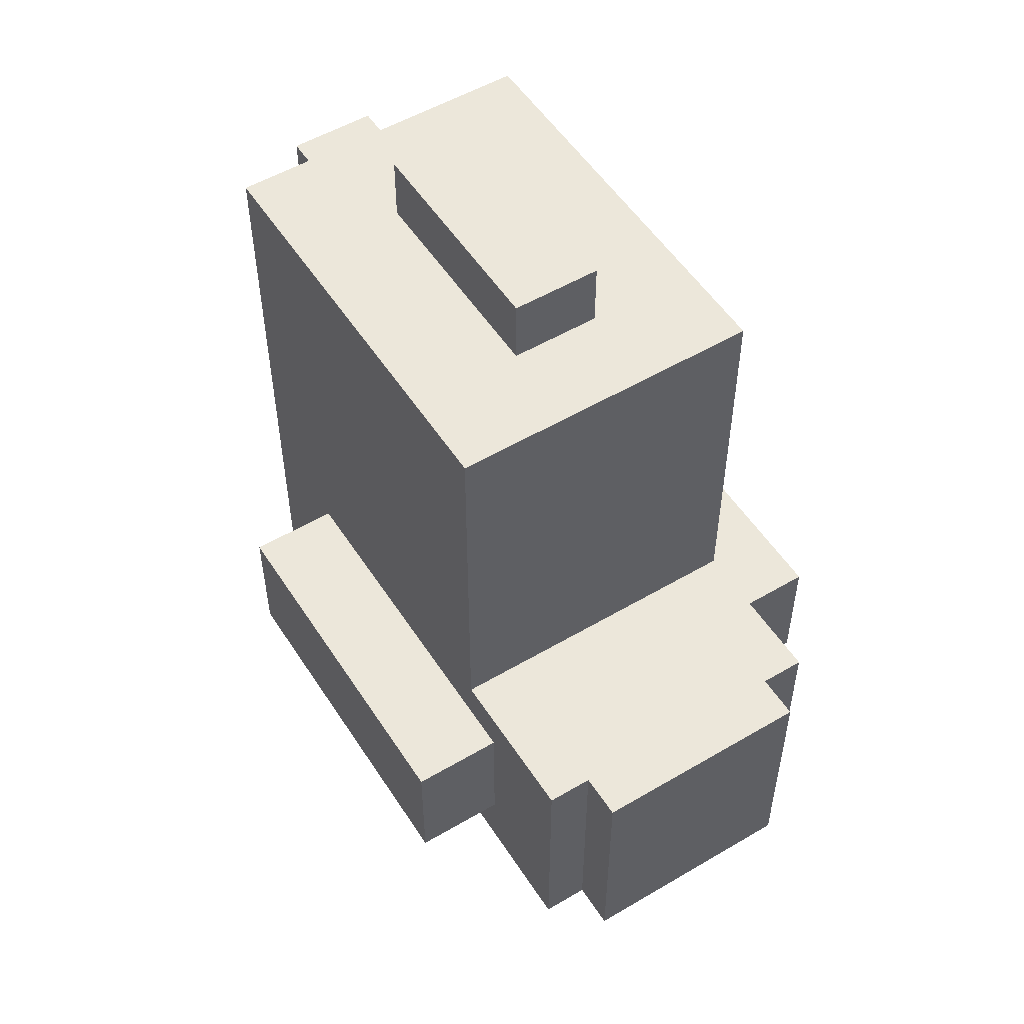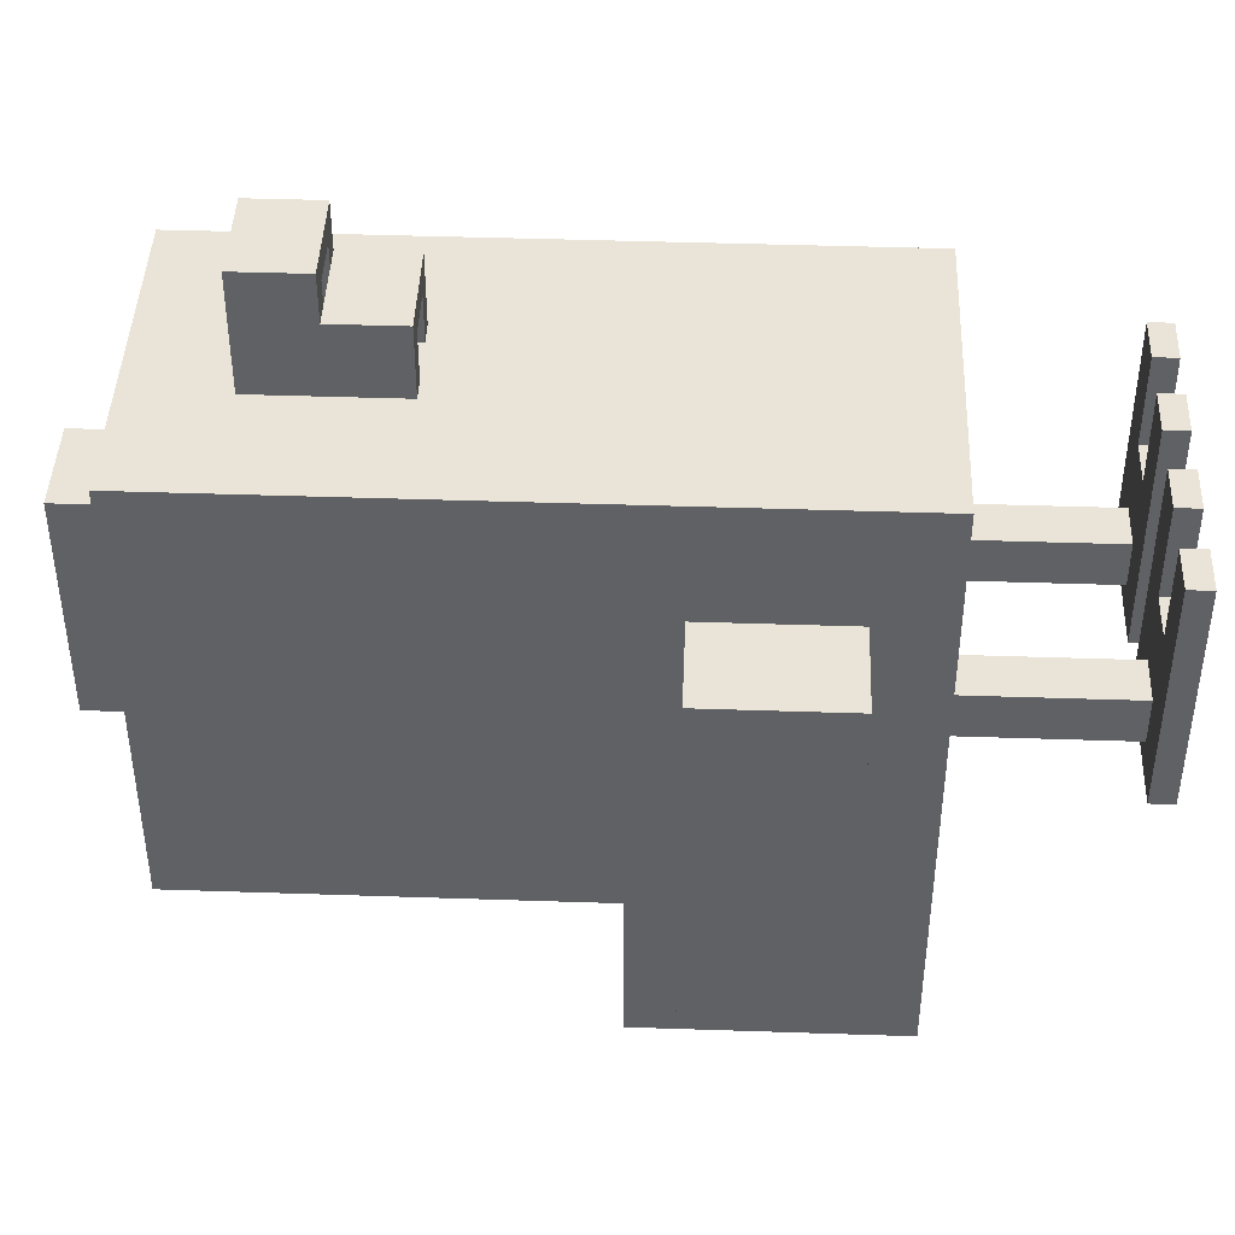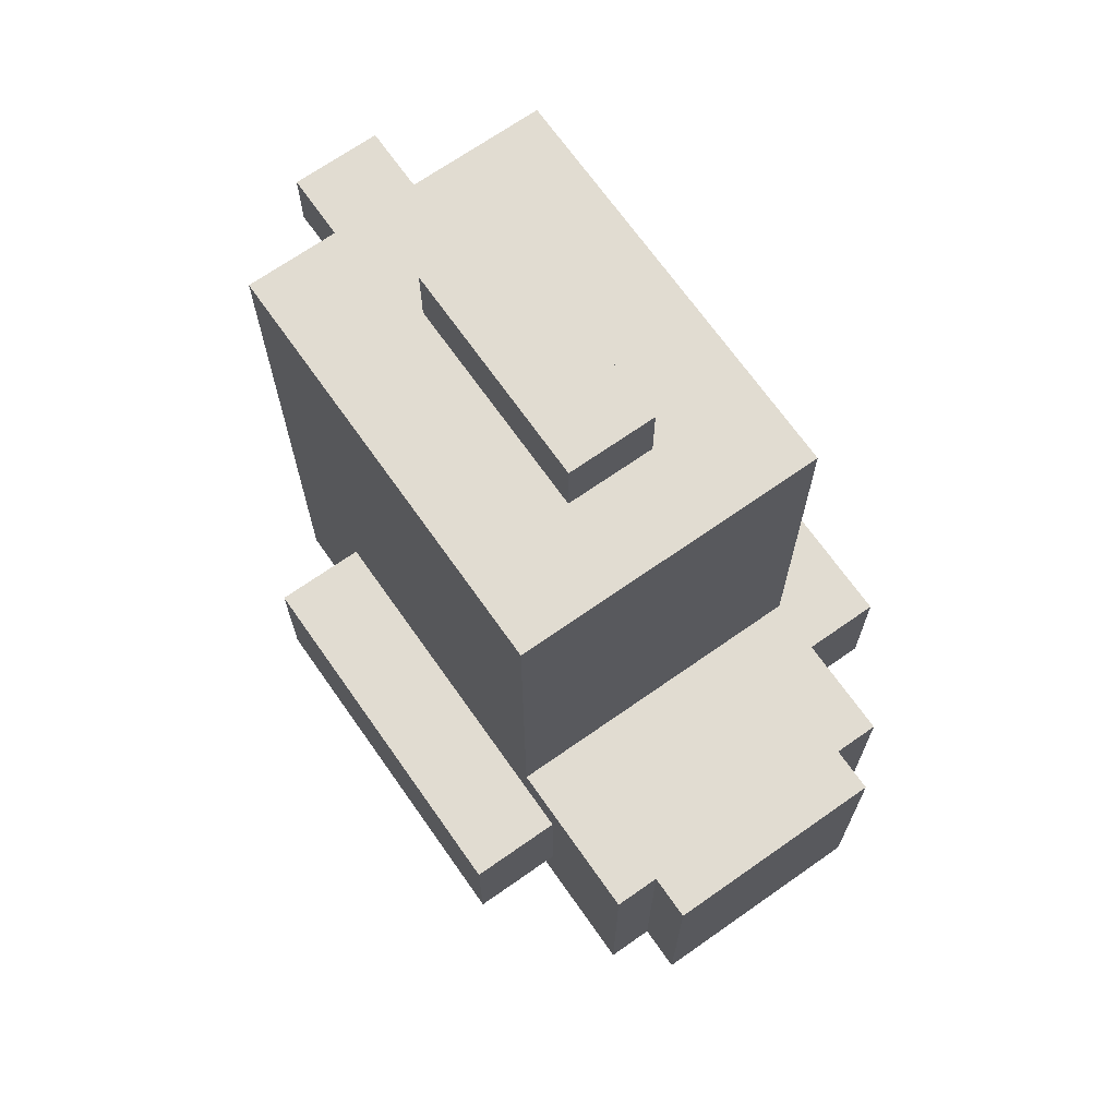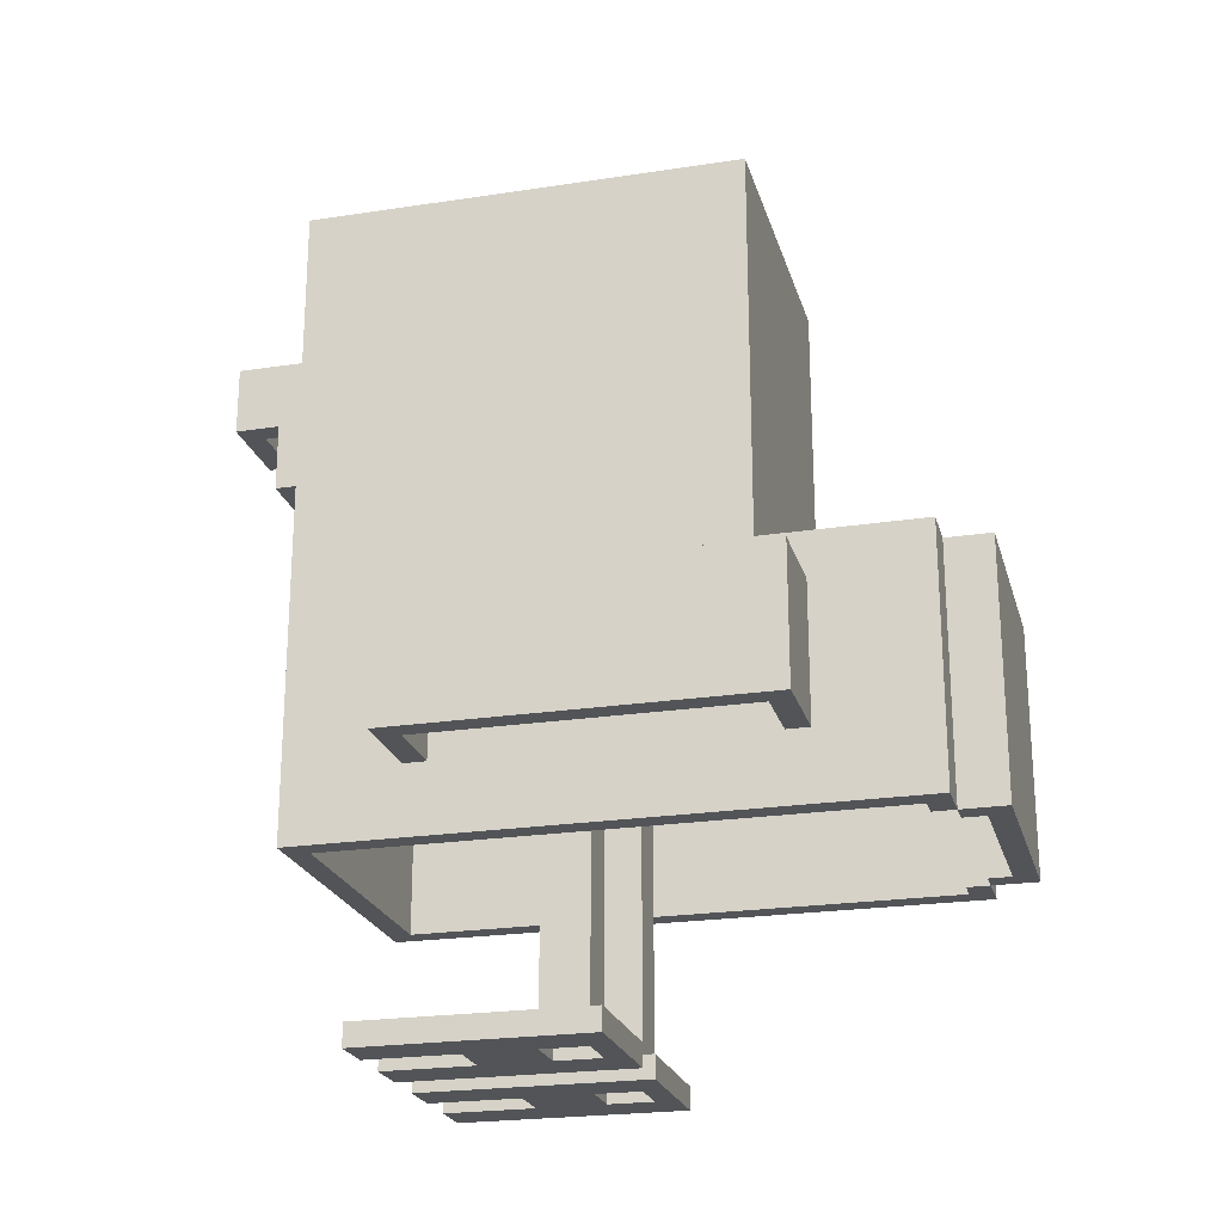
<metadata>
{"format":"obj","ext":"obj","renderer":"f3d","projection":"perspective","resolution":1024,"background":"white","views":[{"elev":53.3,"azim":147.8,"up":"+Y"},{"elev":43.3,"azim":-87.7,"up":"+Z"},{"elev":69.2,"azim":144.9,"up":"+Y"},{"elev":-22.8,"azim":104.7,"up":"+Y"}]}
</metadata>
<code>
g chicken
v -11 11 6
v -11 11 -10
v -11 17 6
v -11 17 -10
v -7 0 8
v -7 0 -2
v -7 1 8
v -7 1 -2
v -7 8 11
v -7 8 -15
v -7 11 6
v -7 11 5
v -7 11 -9
v -7 11 -10
v -7 16 5
v -7 16 -9
v -7 17 6
v -7 17 -10
v -7 19 -8
v -7 19 -15
v -7 31 7
v -7 31 5
v -7 33 7
v -7 33 5
v -7 36 11
v -7 36 -8
v -5 1 1
v -5 1 -1
v -5 8 1
v -5 8 -1
v -5 8 -15
v -5 8 -17
v -5 19 -15
v -5 19 -17
v -5 35 1
v -5 35 -1
v -3 0 8
v -3 0 4
v -3 0 1
v -3 0 -1
v -3 1 8
v -3 1 4
v -3 1 1
v -3 1 -1
v -2 26 14
v -2 26 11
v -2 29 16
v -2 29 14
v -2 29 11
v -2 32 16
v -2 32 11
v -2 36 6
v -2 36 -4
v -2 39 6
v -2 39 -4
v 1 0 8
v 1 0 -2
v 1 1 8
v 1 1 -2
v 1 26 13
v 1 26 11
v 1 29 15
v 1 29 14
v 1 29 13
v 1 29 11
v 1 31 15
v 1 31 11
v 1 36 5
v 1 36 -3
v 1 38 5
v 1 38 -3
v 3 1 1
v 3 1 -1
v 3 8 1
v 3 8 -0
v 3 8 -1
v 3 35 -0
v 3 35 -1
v 4 8 1
v 4 8 -0
v 4 8 -15
v 4 8 -16
v 4 18 -15
v 4 18 -16
v 4 35 1
v 4 35 -0
v 5 0 8
v 5 0 4
v 5 0 1
v 5 0 -1
v 5 1 8
v 5 1 4
v 5 1 1
v 5 1 -1
v 5 8 -14
v 5 8 -15
v 5 18 -14
v 5 18 -15
v 6 8 10
v 6 8 -14
v 6 18 -8
v 6 18 -14
v 6 19 -7
v 6 19 -8
v 6 31 7
v 6 31 5
v 6 33 7
v 6 33 5
v 6 35 10
v 6 35 -7
v 10 11 5
v 10 11 -9
v 10 16 5
v 10 16 -9
v -10 11 5
v -10 11 -9
v -10 16 5
v -10 16 -9
v -6 8 10
v -6 8 -14
v -6 18 -8
v -6 18 -14
v -6 19 -7
v -6 19 -8
v -6 31 7
v -6 31 5
v -6 33 7
v -6 33 5
v -6 35 10
v -6 35 -7
v -5 0 8
v -5 0 4
v -5 0 1
v -5 0 -1
v -5 1 8
v -5 1 4
v -5 1 1
v -5 1 -1
v -5 8 -14
v -5 8 -15
v -5 18 -14
v -5 18 -15
v -4 8 1
v -4 8 -0
v -4 8 -15
v -4 8 -16
v -4 18 -15
v -4 18 -16
v -4 35 1
v -4 35 -0
v -3 1 1
v -3 1 -1
v -3 8 1
v -3 8 -0
v -3 8 -1
v -3 35 -0
v -3 35 -1
v -1 0 8
v -1 0 -2
v -1 1 8
v -1 1 -2
v -1 26 13
v -1 26 11
v -1 29 15
v -1 29 14
v -1 29 13
v -1 29 11
v -1 31 15
v -1 31 11
v -1 36 5
v -1 36 -3
v -1 38 5
v -1 38 -3
v 2 26 14
v 2 26 11
v 2 29 16
v 2 29 14
v 2 29 11
v 2 32 16
v 2 32 11
v 2 36 6
v 2 36 -4
v 2 39 6
v 2 39 -4
v 3 0 8
v 3 0 4
v 3 0 1
v 3 0 -1
v 3 1 8
v 3 1 4
v 3 1 1
v 3 1 -1
v 5 1 1
v 5 1 -1
v 5 8 1
v 5 8 -1
v 5 8 -15
v 5 8 -17
v 5 19 -15
v 5 19 -17
v 5 35 1
v 5 35 -1
v 7 0 8
v 7 0 -2
v 7 1 8
v 7 1 -2
v 7 8 11
v 7 8 -15
v 7 11 6
v 7 11 5
v 7 11 -9
v 7 11 -10
v 7 16 5
v 7 16 -9
v 7 17 6
v 7 17 -10
v 7 19 -8
v 7 19 -15
v 7 31 7
v 7 31 5
v 7 33 7
v 7 33 5
v 7 36 11
v 7 36 -8
v 11 11 6
v 11 11 -10
v 11 17 6
v 11 17 -10
v -2 29 16
v -2 32 16
v 2 29 16
v 2 32 16
v -2 26 14
v -2 29 14
v -1 29 14
v 1 29 14
v 2 26 14
v 2 29 14
v -7 8 11
v -7 36 11
v -2 26 11
v -2 29 11
v -2 32 11
v -1 26 11
v -1 29 11
v -1 31 11
v 1 26 11
v 1 29 11
v 1 31 11
v 2 26 11
v 2 29 11
v 2 32 11
v 7 8 11
v 7 36 11
v -7 0 8
v -7 1 8
v -5 0 8
v -5 1 8
v -3 0 8
v -3 1 8
v -1 0 8
v -1 1 8
v 1 0 8
v 1 1 8
v 3 0 8
v 3 1 8
v 5 0 8
v 5 1 8
v 7 0 8
v 7 1 8
v -11 11 6
v -11 17 6
v -7 11 6
v -7 17 6
v -2 36 6
v -2 39 6
v 2 36 6
v 2 39 6
v 7 11 6
v 7 17 6
v 11 11 6
v 11 17 6
v -5 0 4
v -5 1 4
v -3 0 4
v -3 1 4
v 3 0 4
v 3 1 4
v 5 0 4
v 5 1 4
v -5 1 1
v -5 8 1
v -5 35 1
v -4 8 1
v -4 35 1
v -3 1 1
v -3 8 1
v 3 1 1
v 3 8 1
v 4 8 1
v 4 35 1
v 5 1 1
v 5 8 1
v 5 35 1
v -4 8 -0
v -4 35 -0
v -3 8 -0
v -3 35 -0
v 3 8 -0
v 3 35 -0
v 4 8 -0
v 4 35 -0
v -5 0 -1
v -5 1 -1
v -3 0 -1
v -3 1 -1
v 3 0 -1
v 3 1 -1
v 5 0 -1
v 5 1 -1
v -1 36 -3
v -1 38 -3
v 1 36 -3
v 1 38 -3
v -6 19 -7
v -6 35 -7
v 6 19 -7
v 6 35 -7
v -6 18 -8
v -6 19 -8
v 6 18 -8
v 6 19 -8
v -10 11 -9
v -10 16 -9
v -7 11 -9
v -7 16 -9
v 7 11 -9
v 7 16 -9
v 10 11 -9
v 10 16 -9
v -6 8 -14
v -6 18 -14
v -5 8 -14
v -5 18 -14
v 5 8 -14
v 5 18 -14
v 6 8 -14
v 6 18 -14
v -5 8 -15
v -5 18 -15
v -4 8 -15
v -4 18 -15
v 4 8 -15
v 4 18 -15
v 5 8 -15
v 5 18 -15
v -4 8 -16
v -4 18 -16
v 4 8 -16
v 4 18 -16
v -1 29 15
v -1 31 15
v 1 29 15
v 1 31 15
v -1 26 13
v -1 29 13
v 1 26 13
v 1 29 13
v -6 8 10
v -6 35 10
v 6 8 10
v 6 35 10
v -10 11 5
v -10 16 5
v -7 11 5
v -7 16 5
v -1 36 5
v -1 38 5
v 1 36 5
v 1 38 5
v 7 11 5
v 7 16 5
v 10 11 5
v 10 16 5
v -5 0 1
v -5 1 1
v -3 0 1
v -3 1 1
v 3 0 1
v 3 1 1
v 5 0 1
v 5 1 1
v -5 1 -1
v -5 8 -1
v -5 35 -1
v -3 1 -1
v -3 8 -1
v -3 35 -1
v 3 1 -1
v 3 8 -1
v 3 35 -1
v 5 1 -1
v 5 8 -1
v 5 35 -1
v -7 0 -2
v -7 1 -2
v -1 0 -2
v -1 1 -2
v 1 0 -2
v 1 1 -2
v 7 0 -2
v 7 1 -2
v -2 36 -4
v -2 39 -4
v 2 36 -4
v 2 39 -4
v -7 19 -8
v -7 36 -8
v 7 19 -8
v 7 36 -8
v -11 11 -10
v -11 17 -10
v -7 11 -10
v -7 17 -10
v 7 11 -10
v 7 17 -10
v 11 11 -10
v 11 17 -10
v -7 8 -15
v -7 19 -15
v -5 8 -15
v -5 19 -15
v 5 8 -15
v 5 19 -15
v 7 8 -15
v 7 19 -15
v -5 8 -17
v -5 19 -17
v 5 8 -17
v 5 19 -17
v -7 0 8
v -5 0 8
v -3 0 8
v -1 0 8
v 1 0 8
v 3 0 8
v 5 0 8
v 7 0 8
v -5 0 4
v -3 0 4
v 3 0 4
v 5 0 4
v -5 0 1
v -3 0 1
v 3 0 1
v 5 0 1
v -5 0 -1
v -3 0 -1
v 3 0 -1
v 5 0 -1
v -7 0 -2
v -1 0 -2
v 1 0 -2
v 7 0 -2
v -5 1 1
v -3 1 1
v 3 1 1
v 5 1 1
v -5 1 -1
v -3 1 -1
v 3 1 -1
v 5 1 -1
v -7 8 11
v 7 8 11
v -6 8 10
v 6 8 10
v -6 8 -14
v -5 8 -14
v 5 8 -14
v 6 8 -14
v -7 8 -15
v -5 8 -15
v -4 8 -15
v 4 8 -15
v 5 8 -15
v 7 8 -15
v -4 8 -16
v 4 8 -16
v -5 8 -17
v 5 8 -17
v -11 11 6
v -7 11 6
v 7 11 6
v 11 11 6
v -10 11 5
v -7 11 5
v 7 11 5
v 10 11 5
v -10 11 -9
v -7 11 -9
v 7 11 -9
v 10 11 -9
v -11 11 -10
v -7 11 -10
v 7 11 -10
v 11 11 -10
v -10 16 5
v -7 16 5
v 7 16 5
v 10 16 5
v -10 16 -9
v -7 16 -9
v 7 16 -9
v 10 16 -9
v -6 18 -8
v 6 18 -8
v -6 18 -14
v -5 18 -14
v 5 18 -14
v 6 18 -14
v -5 18 -15
v -4 18 -15
v 4 18 -15
v 5 18 -15
v -4 18 -16
v 4 18 -16
v -6 19 -7
v 6 19 -7
v -6 19 -8
v 6 19 -8
v -2 26 14
v 2 26 14
v -1 26 13
v 1 26 13
v -2 26 11
v -1 26 11
v 1 26 11
v 2 26 11
v -2 29 16
v 2 29 16
v -1 29 15
v 1 29 15
v -2 29 14
v -1 29 14
v 1 29 14
v 2 29 14
v -1 31 15
v 1 31 15
v -1 31 11
v 1 31 11
v -6 35 10
v 6 35 10
v -5 35 1
v -4 35 1
v 4 35 1
v 5 35 1
v -4 35 -0
v -3 35 -0
v 3 35 -0
v 4 35 -0
v -5 35 -1
v -3 35 -1
v 3 35 -1
v 5 35 -1
v -6 35 -7
v 6 35 -7
v -1 38 5
v 1 38 5
v -1 38 -3
v 1 38 -3
v -7 1 8
v -5 1 8
v -3 1 8
v -1 1 8
v 1 1 8
v 3 1 8
v 5 1 8
v 7 1 8
v -5 1 4
v -3 1 4
v 3 1 4
v 5 1 4
v -5 1 1
v -3 1 1
v 3 1 1
v 5 1 1
v -5 1 -1
v -3 1 -1
v 3 1 -1
v 5 1 -1
v -7 1 -2
v -1 1 -2
v 1 1 -2
v 7 1 -2
v -4 8 1
v -3 8 1
v 3 8 1
v 4 8 1
v -4 8 -0
v -3 8 -0
v 3 8 -0
v 4 8 -0
v -11 17 6
v -7 17 6
v 7 17 6
v 11 17 6
v -11 17 -10
v -7 17 -10
v 7 17 -10
v 11 17 -10
v -7 19 -8
v 7 19 -8
v -7 19 -15
v -5 19 -15
v 5 19 -15
v 7 19 -15
v -5 19 -17
v 5 19 -17
v -1 29 14
v 1 29 14
v -1 29 13
v 1 29 13
v -2 32 16
v 2 32 16
v -2 32 11
v 2 32 11
v -7 36 11
v 7 36 11
v -2 36 6
v 2 36 6
v -1 36 5
v 1 36 5
v -1 36 -3
v 1 36 -3
v -2 36 -4
v 2 36 -4
v -7 36 -8
v 7 36 -8
v -2 39 6
v 2 39 6
v -2 39 -4
v 2 39 -4
f 3 2 1
f 4 2 3
f 7 6 5
f 8 6 7
f 11 10 9
f 12 10 11
f 13 10 12
f 14 10 13
f 15 13 12
f 16 13 15
f 17 11 9
f 18 10 14
f 19 18 17
f 20 10 18
f 20 18 19
f 21 17 9
f 21 19 17
f 22 19 21
f 23 21 9
f 23 22 21
f 24 19 22
f 24 22 23
f 25 23 9
f 25 24 23
f 26 19 24
f 26 24 25
f 29 28 27
f 30 28 29
f 33 32 31
f 34 32 33
f 35 30 29
f 36 30 35
f 41 38 37
f 42 38 41
f 43 40 39
f 44 40 43
f 48 46 45
f 49 46 48
f 50 48 47
f 50 49 48
f 51 49 50
f 54 53 52
f 55 53 54
f 58 57 56
f 59 57 58
f 64 61 60
f 65 61 64
f 66 63 62
f 66 64 63
f 66 65 64
f 67 65 66
f 70 69 68
f 71 69 70
f 74 73 72
f 75 73 74
f 76 73 75
f 77 76 75
f 78 76 77
f 83 82 81
f 84 82 83
f 85 80 79
f 86 80 85
f 91 88 87
f 92 88 91
f 93 90 89
f 94 90 93
f 97 96 95
f 98 96 97
f 101 100 99
f 102 100 101
f 103 101 99
f 104 101 103
f 105 103 99
f 106 103 105
f 107 105 99
f 107 106 105
f 108 103 106
f 108 106 107
f 109 107 99
f 109 108 107
f 110 103 108
f 110 108 109
f 113 112 111
f 114 112 113
f 115 116 117
f 117 116 118
f 119 120 121
f 121 120 122
f 119 121 123
f 123 121 124
f 119 123 125
f 125 123 126
f 119 125 127
f 125 126 127
f 126 123 128
f 127 126 128
f 119 127 129
f 127 128 129
f 128 123 130
f 129 128 130
f 131 132 135
f 135 132 136
f 133 134 137
f 137 134 138
f 139 140 141
f 141 140 142
f 145 146 147
f 147 146 148
f 143 144 149
f 149 144 150
f 151 152 153
f 153 152 154
f 154 152 155
f 154 155 156
f 156 155 157
f 158 159 160
f 160 159 161
f 162 163 166
f 166 163 167
f 164 165 168
f 165 166 168
f 166 167 168
f 168 167 169
f 170 171 172
f 172 171 173
f 174 175 177
f 177 175 178
f 176 177 179
f 177 178 179
f 179 178 180
f 181 182 183
f 183 182 184
f 185 186 189
f 189 186 190
f 187 188 191
f 191 188 192
f 193 194 195
f 195 194 196
f 197 198 199
f 199 198 200
f 195 196 201
f 201 196 202
f 203 204 205
f 205 204 206
f 207 208 209
f 209 208 210
f 210 208 211
f 211 208 212
f 210 211 213
f 213 211 214
f 207 209 215
f 212 208 216
f 215 216 217
f 216 208 218
f 217 216 218
f 207 215 219
f 215 217 219
f 219 217 220
f 207 219 221
f 219 220 221
f 220 217 222
f 221 220 222
f 207 221 223
f 221 222 223
f 222 217 224
f 223 222 224
f 225 226 227
f 227 226 228
f 231 230 229
f 232 230 231
f 235 234 233
f 236 235 233
f 237 236 233
f 238 236 237
f 241 240 239
f 242 240 241
f 243 240 242
f 244 241 239
f 247 244 239
f 247 246 245
f 247 245 244
f 248 246 247
f 249 246 248
f 250 247 239
f 252 240 243
f 253 251 250
f 253 252 251
f 253 250 239
f 254 240 252
f 254 252 253
f 257 256 255
f 258 256 257
f 261 260 259
f 262 260 261
f 265 264 263
f 266 264 265
f 269 268 267
f 270 268 269
f 273 272 271
f 274 272 273
f 277 276 275
f 278 276 277
f 281 280 279
f 282 280 281
f 285 284 283
f 286 284 285
f 289 288 287
f 290 288 289
f 294 292 291
f 294 293 292
f 295 293 294
f 296 294 291
f 297 294 296
f 300 299 298
f 302 300 298
f 303 301 300
f 303 300 302
f 304 301 303
f 307 306 305
f 308 306 307
f 311 310 309
f 312 310 311
f 315 314 313
f 316 314 315
f 319 318 317
f 320 318 319
f 323 322 321
f 324 322 323
f 327 326 325
f 328 326 327
f 331 330 329
f 332 330 331
f 335 334 333
f 336 334 335
f 339 338 337
f 340 338 339
f 343 342 341
f 344 342 343
f 347 346 345
f 348 346 347
f 351 350 349
f 352 350 351
f 355 354 353
f 356 354 355
f 359 358 357
f 360 358 359
f 361 362 363
f 363 362 364
f 365 366 367
f 367 366 368
f 369 370 371
f 371 370 372
f 373 374 375
f 375 374 376
f 377 378 379
f 379 378 380
f 381 382 383
f 383 382 384
f 385 386 387
f 387 386 388
f 389 390 391
f 391 390 392
f 393 394 396
f 394 395 397
f 396 394 397
f 397 395 398
f 399 400 402
f 400 401 403
f 402 400 403
f 403 401 404
f 405 406 407
f 407 406 408
f 409 410 411
f 411 410 412
f 413 414 415
f 415 414 416
f 417 418 419
f 419 418 420
f 421 422 423
f 423 422 424
f 425 426 427
f 427 426 428
f 429 430 431
f 431 430 432
f 433 434 435
f 435 434 436
f 437 438 439
f 439 438 440
f 449 442 441
f 450 444 443
f 451 446 445
f 452 448 447
f 453 449 441
f 453 450 449
f 454 444 450
f 454 450 453
f 455 451 445
f 455 452 451
f 456 448 452
f 456 452 455
f 457 453 441
f 458 444 454
f 459 455 445
f 460 448 456
f 461 457 441
f 461 458 457
f 462 444 458
f 462 458 461
f 463 460 459
f 463 459 445
f 464 448 460
f 464 460 463
f 469 466 465
f 470 466 469
f 471 468 467
f 472 468 471
f 475 474 473
f 476 474 475
f 477 475 473
f 480 474 476
f 481 478 477
f 481 477 473
f 482 478 481
f 485 480 479
f 486 474 480
f 486 480 485
f 487 483 482
f 488 485 484
f 489 487 482
f 489 488 487
f 490 485 488
f 490 488 489
f 495 492 491
f 496 492 495
f 497 494 493
f 498 494 497
f 499 495 491
f 502 494 498
f 503 500 499
f 503 499 491
f 504 500 503
f 505 502 501
f 506 494 502
f 506 502 505
f 511 508 507
f 512 508 511
f 513 510 509
f 514 510 513
f 517 516 515
f 518 516 517
f 519 516 518
f 520 516 519
f 521 519 518
f 522 519 521
f 523 519 522
f 524 519 523
f 525 523 522
f 526 523 525
f 529 528 527
f 530 528 529
f 533 532 531
f 534 532 533
f 535 533 531
f 536 533 535
f 537 532 534
f 538 532 537
f 541 540 539
f 542 540 541
f 543 541 539
f 544 541 543
f 545 540 542
f 546 540 545
f 549 548 547
f 550 548 549
f 553 552 551
f 554 552 553
f 555 552 554
f 556 552 555
f 557 555 554
f 558 555 557
f 559 555 558
f 560 555 559
f 561 553 551
f 562 559 558
f 563 559 562
f 564 552 556
f 565 563 562
f 565 564 563
f 565 562 561
f 565 561 551
f 566 552 564
f 566 564 565
f 569 568 567
f 570 568 569
f 571 572 579
f 573 574 580
f 575 576 581
f 577 578 582
f 571 579 583
f 579 580 583
f 580 574 584
f 583 580 584
f 575 581 585
f 581 582 585
f 582 578 586
f 585 582 586
f 571 583 587
f 584 574 588
f 575 585 589
f 586 578 590
f 571 587 591
f 587 588 591
f 588 574 592
f 591 588 592
f 589 590 593
f 575 589 593
f 590 578 594
f 593 590 594
f 595 596 599
f 599 596 600
f 597 598 601
f 601 598 602
f 603 604 607
f 607 604 608
f 605 606 609
f 609 606 610
f 611 612 613
f 613 612 614
f 614 612 615
f 615 612 616
f 614 615 617
f 617 615 618
f 619 620 621
f 621 620 622
f 623 624 625
f 625 624 626
f 627 628 629
f 629 628 630
f 631 632 633
f 633 632 634
f 627 629 635
f 630 628 636
f 627 635 637
f 635 636 637
f 636 628 638
f 637 636 638
f 639 640 641
f 641 640 642

</code>
